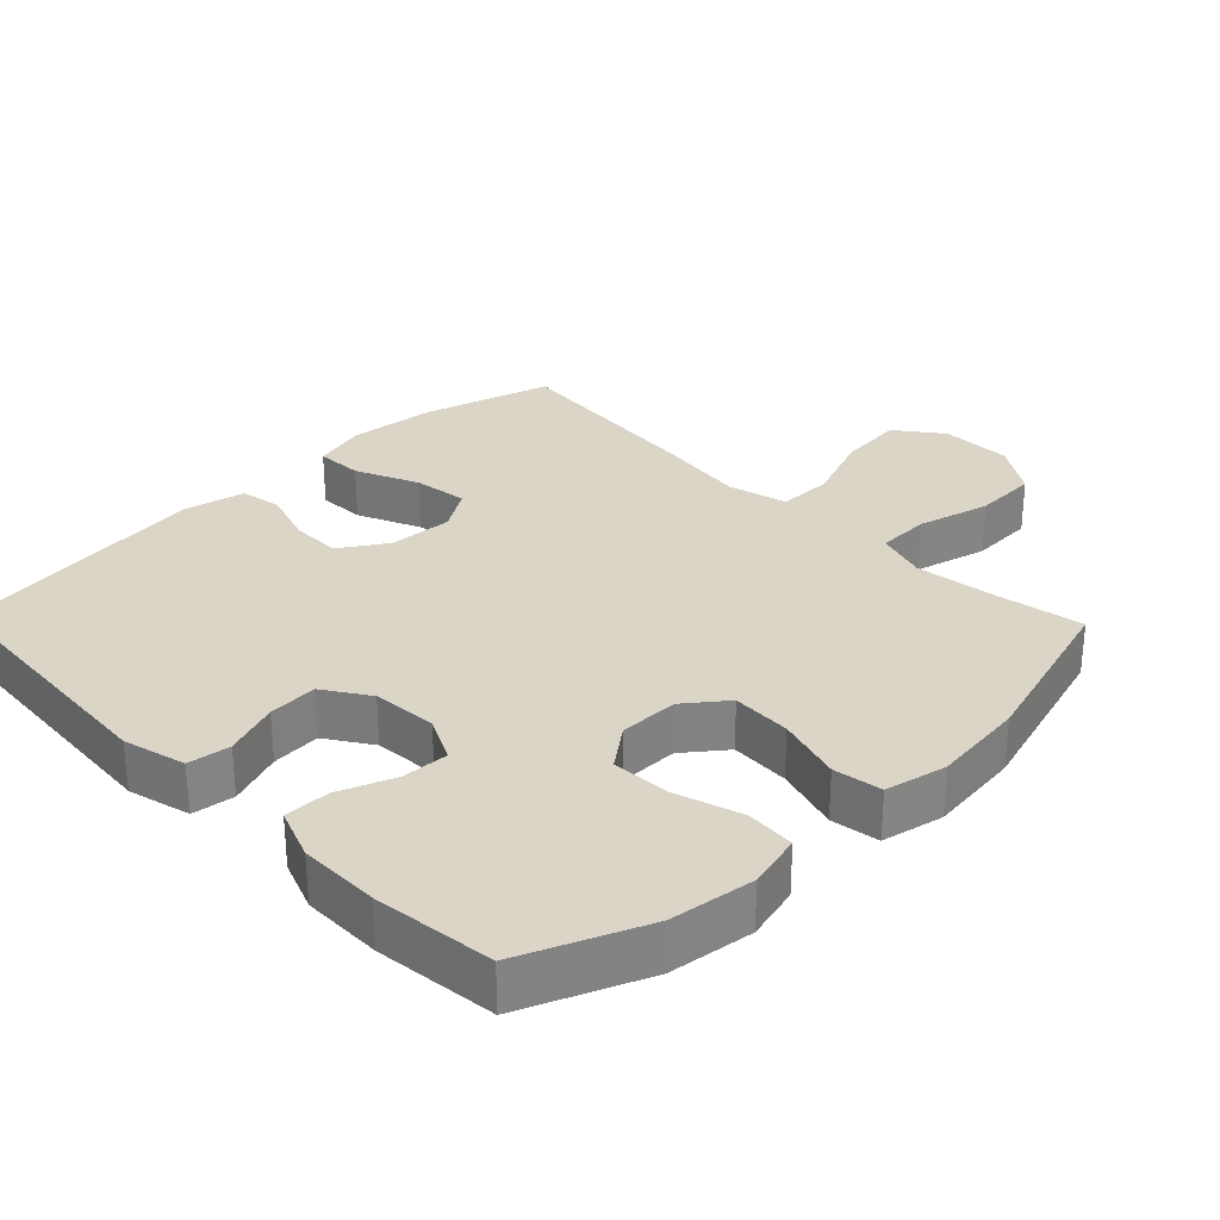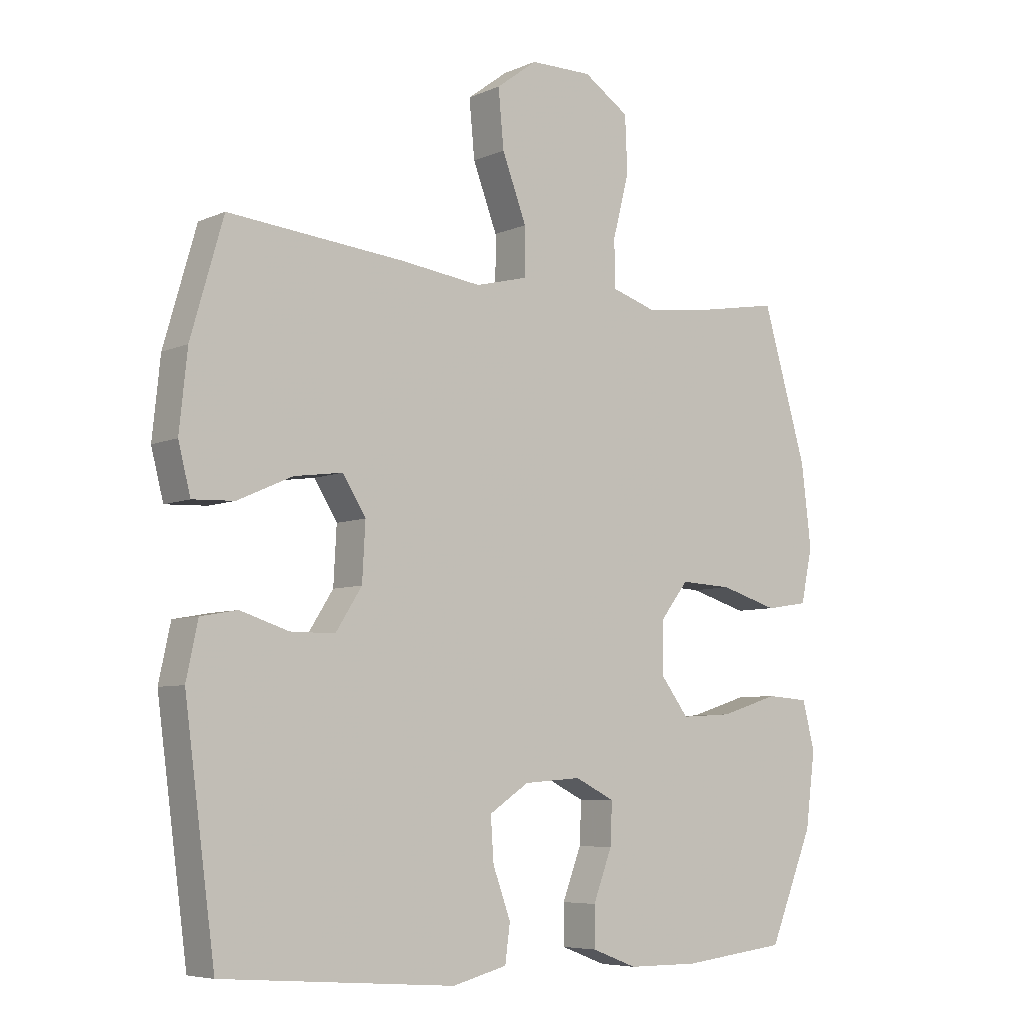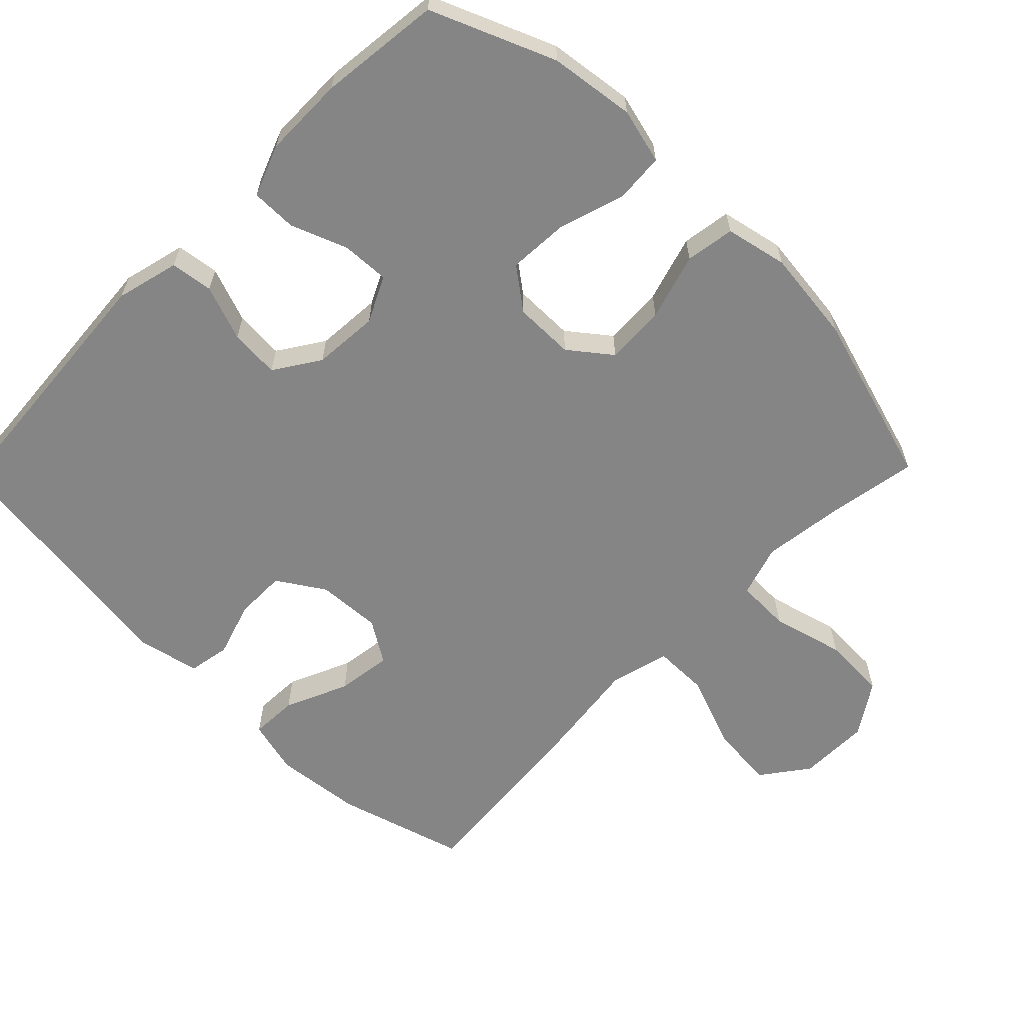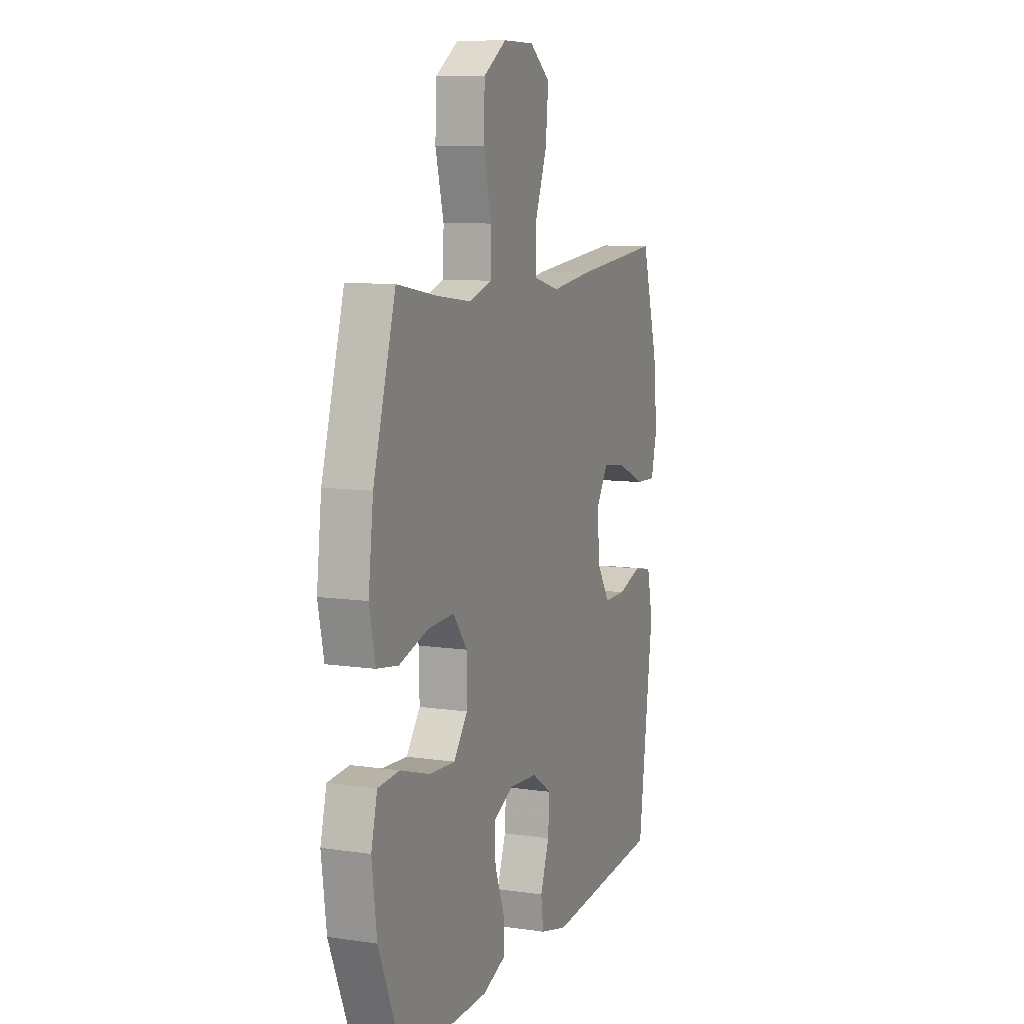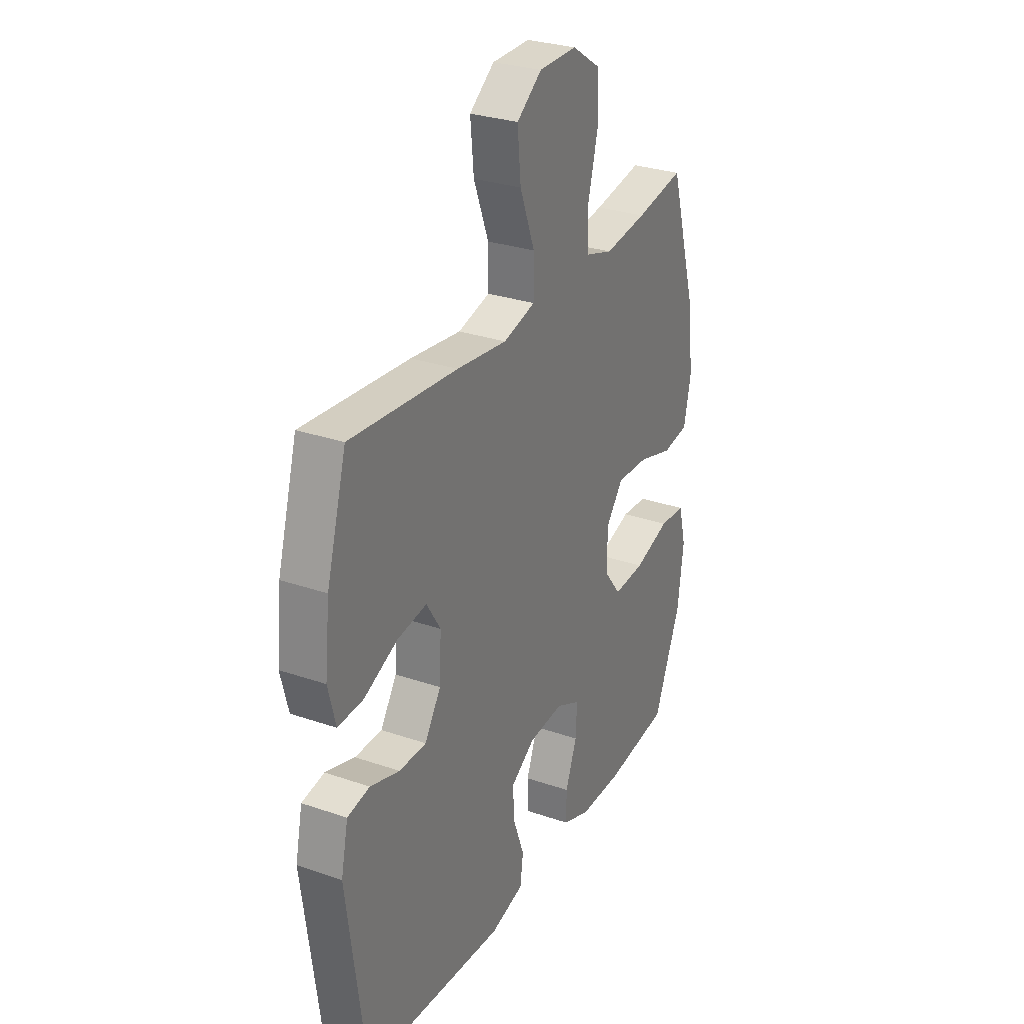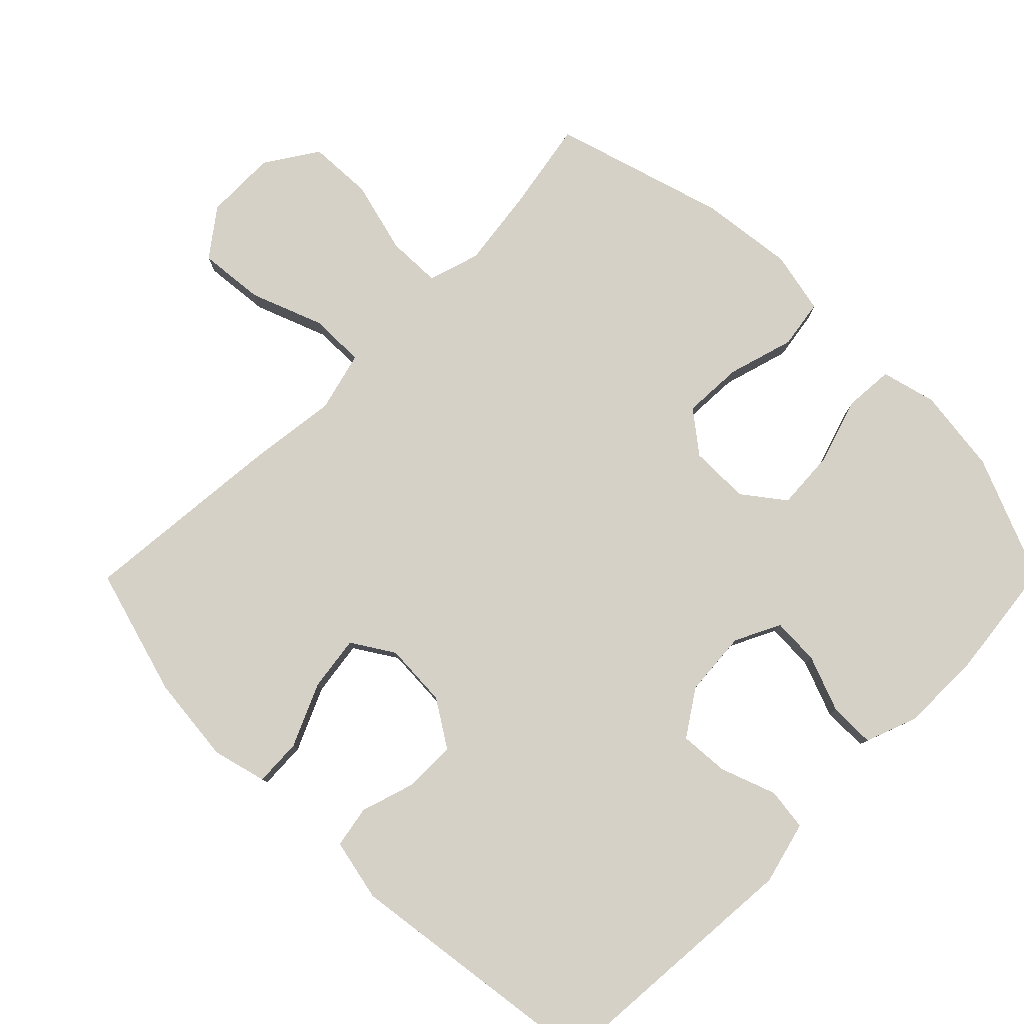
<metadata>
{"format":"obj","ext":"obj","renderer":"f3d","projection":"perspective","resolution":1024,"background":"white","views":[{"elev":29.5,"azim":-134.2,"up":"+Y"},{"elev":-6.5,"azim":141.7,"up":"+Z"},{"elev":-61.8,"azim":-134.4,"up":"+Y"},{"elev":9.3,"azim":-68.9,"up":"+Z"},{"elev":29.3,"azim":117.0,"up":"+Z"},{"elev":79.7,"azim":134.8,"up":"+Y"}]}
</metadata>
<code>
v 0.5 0.07 -0.5
v 0.118 0.07 -0.529
v 0.028 0.07 -0.506
v 0.02 0.07 -0.445
v 0.049 0.07 -0.366
v 0.054 0.07 -0.295
v -0.011 0.07 -0.252
v -0.105 0.07 -0.245
v -0.17 0.07 -0.277
v -0.167 0.07 -0.345
v -0.136 0.07 -0.426
v -0.136 0.07 -0.491
v -0.21 0.07 -0.519
v -0.326 0.07 -0.52
v -0.5 0.07 -0.5
v -0.573 0.07 -0.324
v -0.589 0.07 -0.202
v -0.569 0.07 -0.123
v -0.499 0.07 -0.118
v -0.403 0.07 -0.148
v -0.318 0.07 -0.153
v -0.273 0.07 -0.094
v -0.273 0.07 -0.008
v -0.319 0.07 0.051
v -0.405 0.07 0.047
v -0.5 0.07 0.019
v -0.57 0.07 0.03
v -0.589 0.07 0.119
v -0.573 0.07 0.253
v -0.5 0.07 0.5
v -0.37 0.07 0.477
v -0.256 0.07 0.462
v -0.182 0.07 0.485
v -0.18 0.07 0.562
v -0.207 0.07 0.666
v -0.203 0.07 0.758
v -0.128 0.07 0.807
v -0.026 0.07 0.806
v 0.041 0.07 0.756
v 0.032 0.07 0.662
v -0.008 0.07 0.557
v -0.008 0.07 0.479
v 0.078 0.07 0.457
v 0.213 0.07 0.474
v 0.5 0.07 0.5
v 0.553 0.07 0.316
v 0.566 0.07 0.191
v 0.546 0.07 0.113
v 0.478 0.07 0.116
v 0.388 0.07 0.156
v 0.309 0.07 0.167
v 0.271 0.07 0.107
v 0.276 0.07 0.015
v 0.319 0.07 -0.052
v 0.392 0.07 -0.052
v 0.471 0.07 -0.027
v 0.531 0.07 -0.038
v 0.55 0.07 -0.127
v 0.5 0 -0.5
v 0.118 0 -0.529
v 0.028 0 -0.506
v 0.02 0 -0.445
v 0.049 0 -0.366
v 0.054 0 -0.295
v -0.011 0 -0.252
v -0.105 0 -0.245
v -0.17 0 -0.277
v -0.167 0 -0.345
v -0.136 0 -0.426
v -0.136 0 -0.491
v -0.21 0 -0.519
v -0.326 0 -0.52
v -0.5 0 -0.5
v -0.573 0 -0.324
v -0.589 0 -0.202
v -0.569 0 -0.123
v -0.499 0 -0.118
v -0.403 0 -0.148
v -0.318 0 -0.153
v -0.273 0 -0.094
v -0.273 0 -0.008
v -0.319 0 0.051
v -0.405 0 0.047
v -0.5 0 0.019
v -0.57 0 0.03
v -0.589 0 0.119
v -0.573 0 0.253
v -0.5 0 0.5
v -0.37 0 0.477
v -0.256 0 0.462
v -0.182 0 0.485
v -0.18 0 0.562
v -0.207 0 0.666
v -0.203 0 0.758
v -0.128 0 0.807
v -0.026 0 0.806
v 0.041 0 0.756
v 0.032 0 0.662
v -0.008 0 0.557
v -0.008 0 0.479
v 0.078 0 0.457
v 0.213 0 0.474
v 0.5 0 0.5
v 0.553 0 0.316
v 0.566 0 0.191
v 0.546 0 0.113
v 0.478 0 0.116
v 0.388 0 0.156
v 0.309 0 0.167
v 0.271 0 0.107
v 0.276 0 0.015
v 0.319 0 -0.052
v 0.392 0 -0.052
v 0.471 0 -0.027
v 0.531 0 -0.038
v 0.55 0 -0.127
f 55 56 57 58
f 54 55 58 1
f 53 54 1 2
f 52 53 2 3
f 47 48 49 50
f 47 50 51
f 46 47 51
f 43 44 45 46
f 42 43 46 51
f 38 39 40 41
f 38 41 42
f 37 38 42
f 34 35 36 37
f 33 34 37 42
f 32 33 42 51
f 28 29 30 31
f 25 26 27 28
f 24 25 28 31
f 23 24 31 32
f 17 18 19 20
f 17 20 21
f 16 17 21
f 15 16 21
f 14 15 21 22
f 10 11 12 13
f 9 10 13 14
f 52 3 4 5
f 52 5 6
f 23 32 51 52
f 22 23 52
f 9 14 22
f 8 9 22 52
f 7 8 52
f 6 7 52
f 116 115 114 113
f 59 116 113 112
f 60 59 112 111
f 61 60 111 110
f 108 107 106 105
f 109 108 105
f 109 105 104
f 104 103 102 101
f 109 104 101 100
f 99 98 97 96
f 100 99 96
f 100 96 95
f 95 94 93 92
f 100 95 92 91
f 109 100 91 90
f 89 88 87 86
f 86 85 84 83
f 89 86 83 82
f 90 89 82 81
f 78 77 76 75
f 79 78 75
f 79 75 74
f 79 74 73
f 80 79 73 72
f 71 70 69 68
f 72 71 68 67
f 63 62 61 110
f 64 63 110
f 110 109 90 81
f 110 81 80
f 80 72 67
f 110 80 67 66
f 110 66 65
f 110 65 64
f 1 59 60 2
f 2 60 61 3
f 3 61 62 4
f 4 62 63 5
f 5 63 64 6
f 6 64 65 7
f 7 65 66 8
f 8 66 67 9
f 9 67 68 10
f 10 68 69 11
f 11 69 70 12
f 12 70 71 13
f 13 71 72 14
f 14 72 73 15
f 15 73 74 16
f 16 74 75 17
f 17 75 76 18
f 18 76 77 19
f 19 77 78 20
f 20 78 79 21
f 21 79 80 22
f 22 80 81 23
f 23 81 82 24
f 24 82 83 25
f 25 83 84 26
f 26 84 85 27
f 27 85 86 28
f 28 86 87 29
f 29 87 88 30
f 30 88 89 31
f 31 89 90 32
f 32 90 91 33
f 33 91 92 34
f 34 92 93 35
f 35 93 94 36
f 36 94 95 37
f 37 95 96 38
f 38 96 97 39
f 39 97 98 40
f 40 98 99 41
f 41 99 100 42
f 42 100 101 43
f 43 101 102 44
f 44 102 103 45
f 45 103 104 46
f 46 104 105 47
f 47 105 106 48
f 48 106 107 49
f 49 107 108 50
f 50 108 109 51
f 51 109 110 52
f 52 110 111 53
f 53 111 112 54
f 54 112 113 55
f 55 113 114 56
f 56 114 115 57
f 57 115 116 58
f 58 116 59 1

</code>
